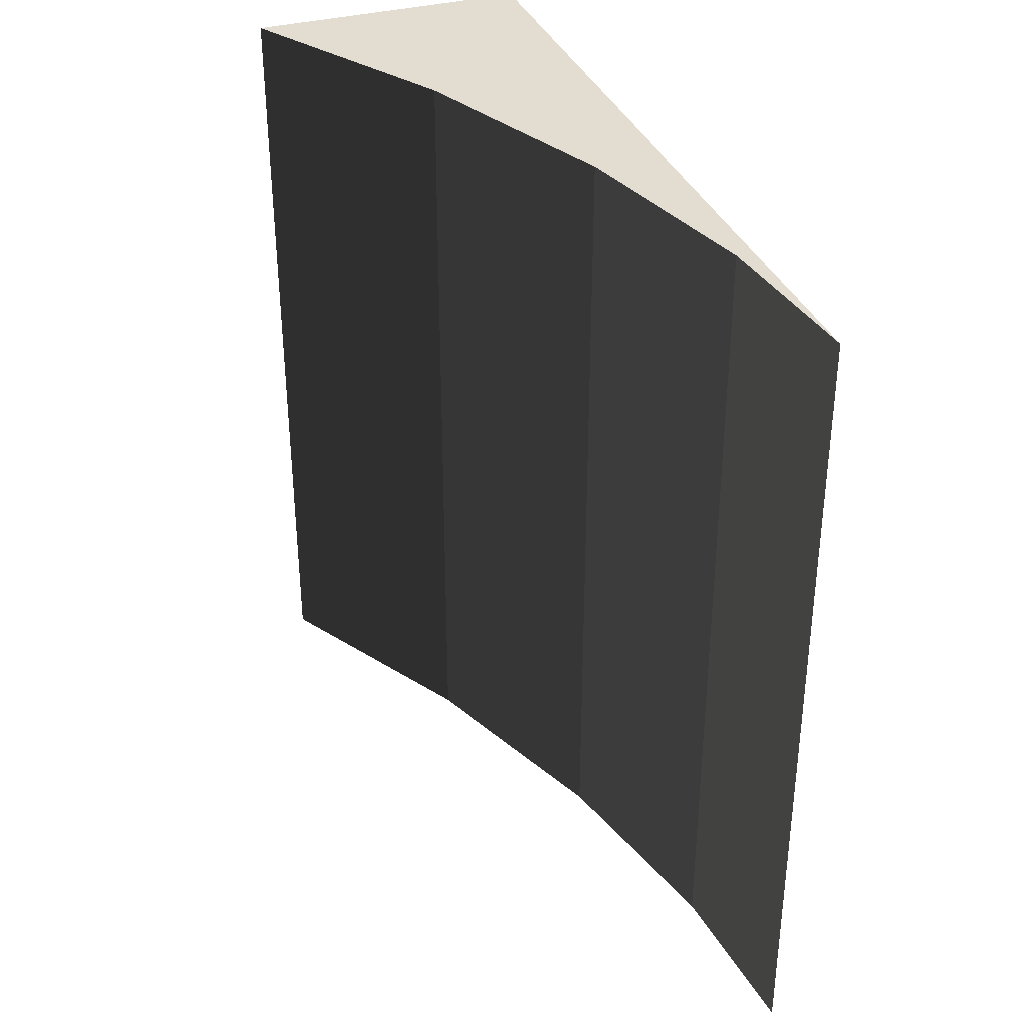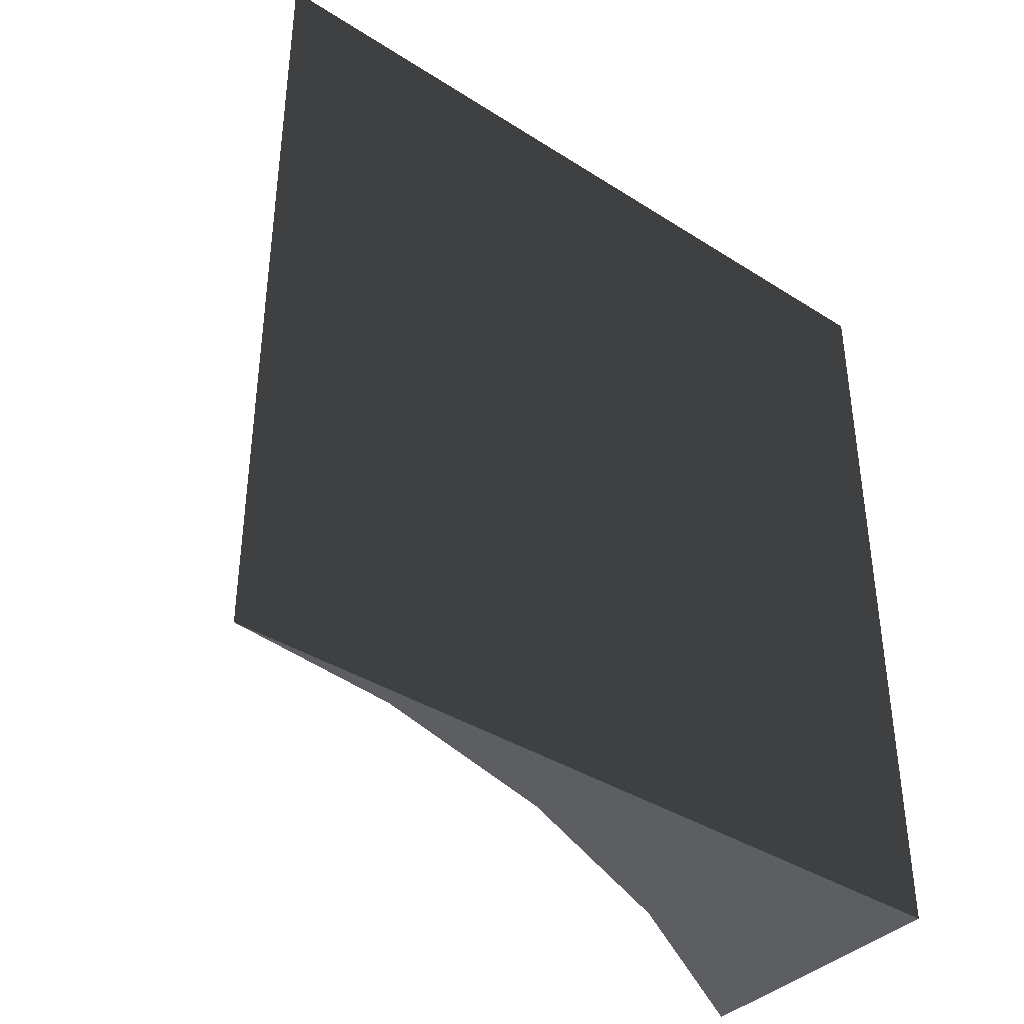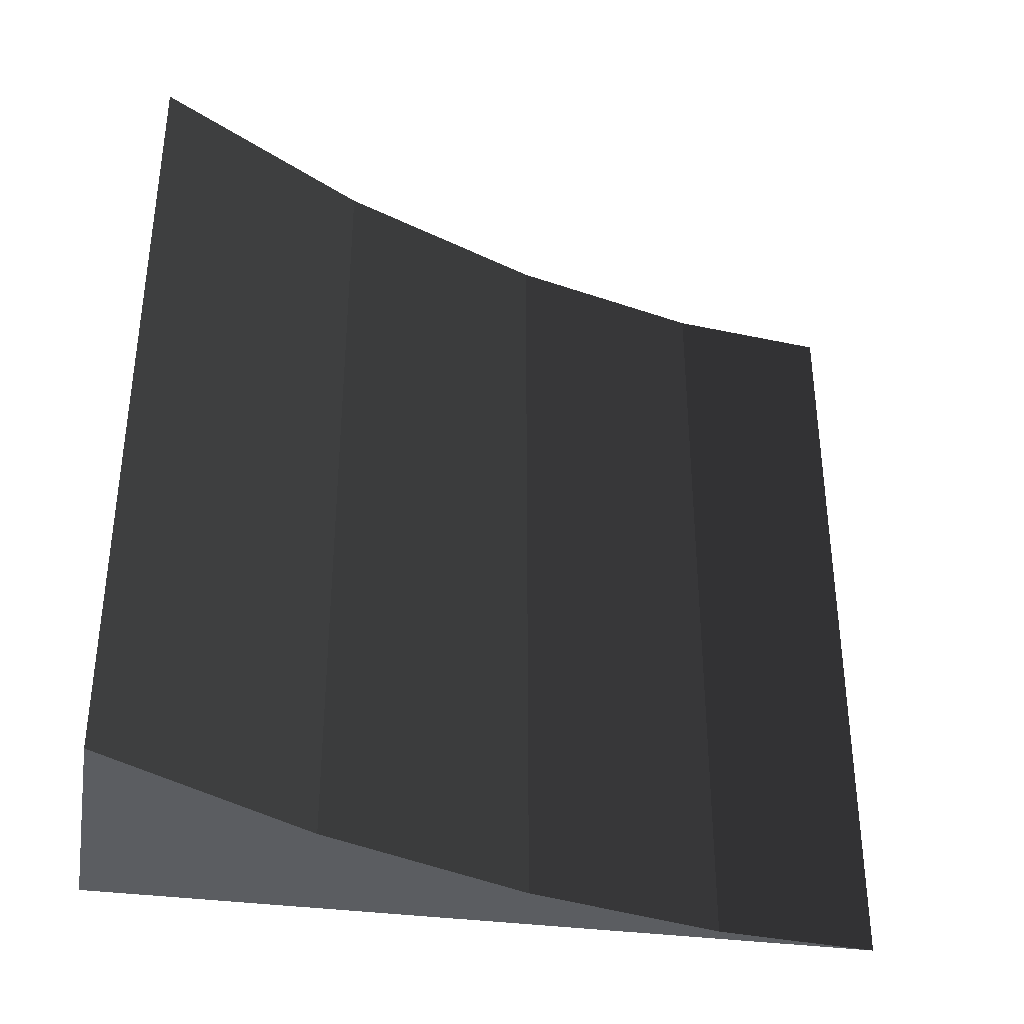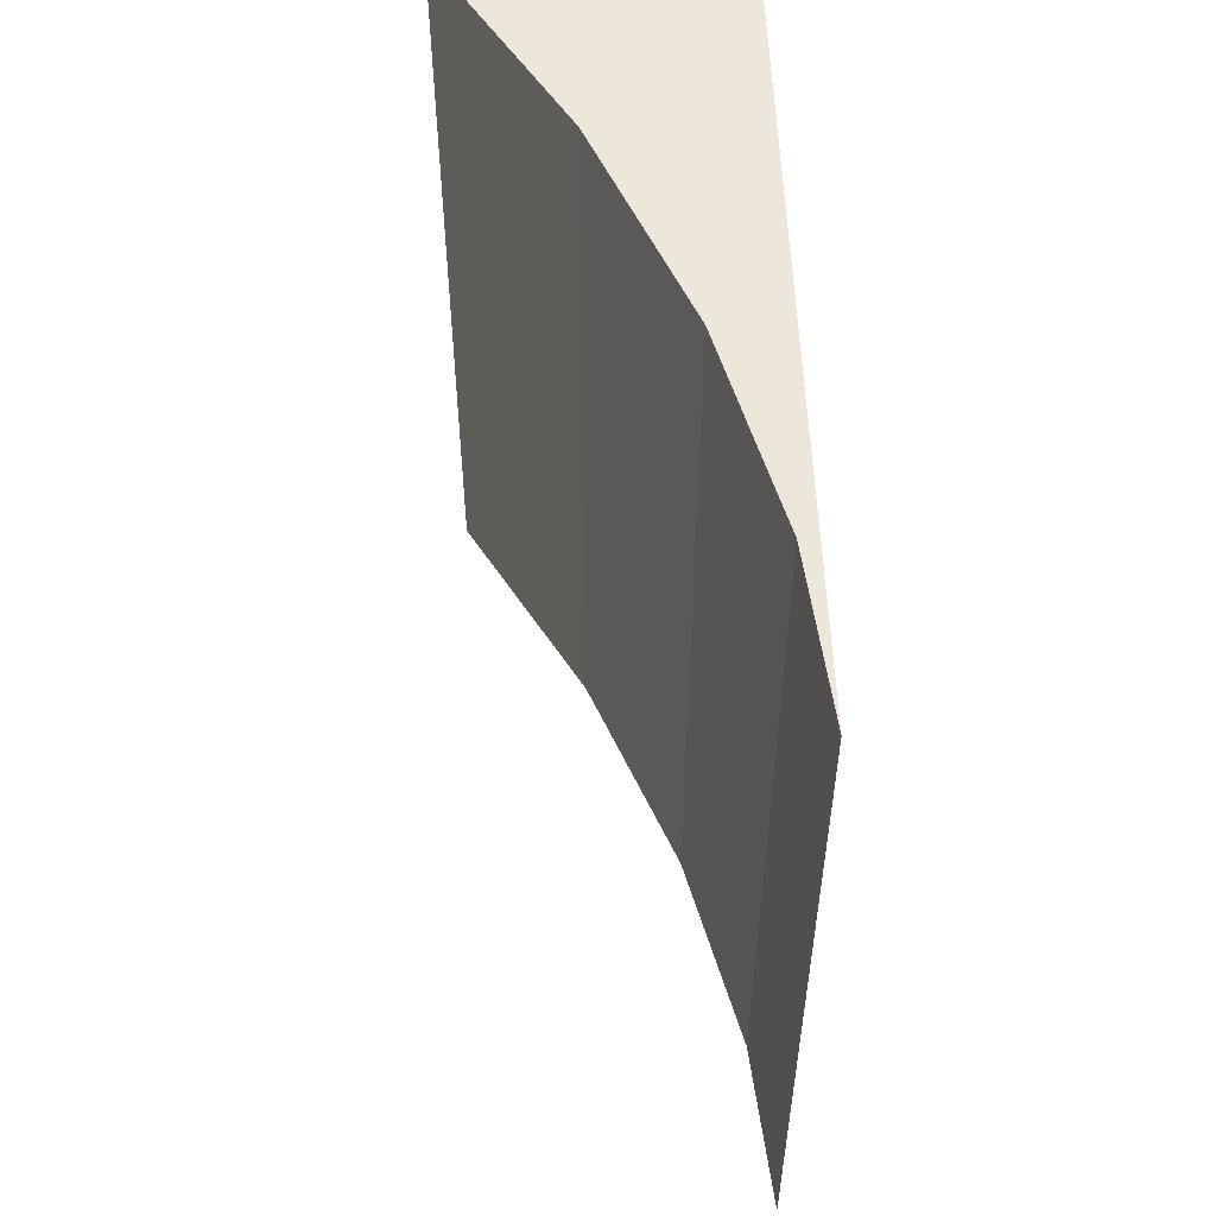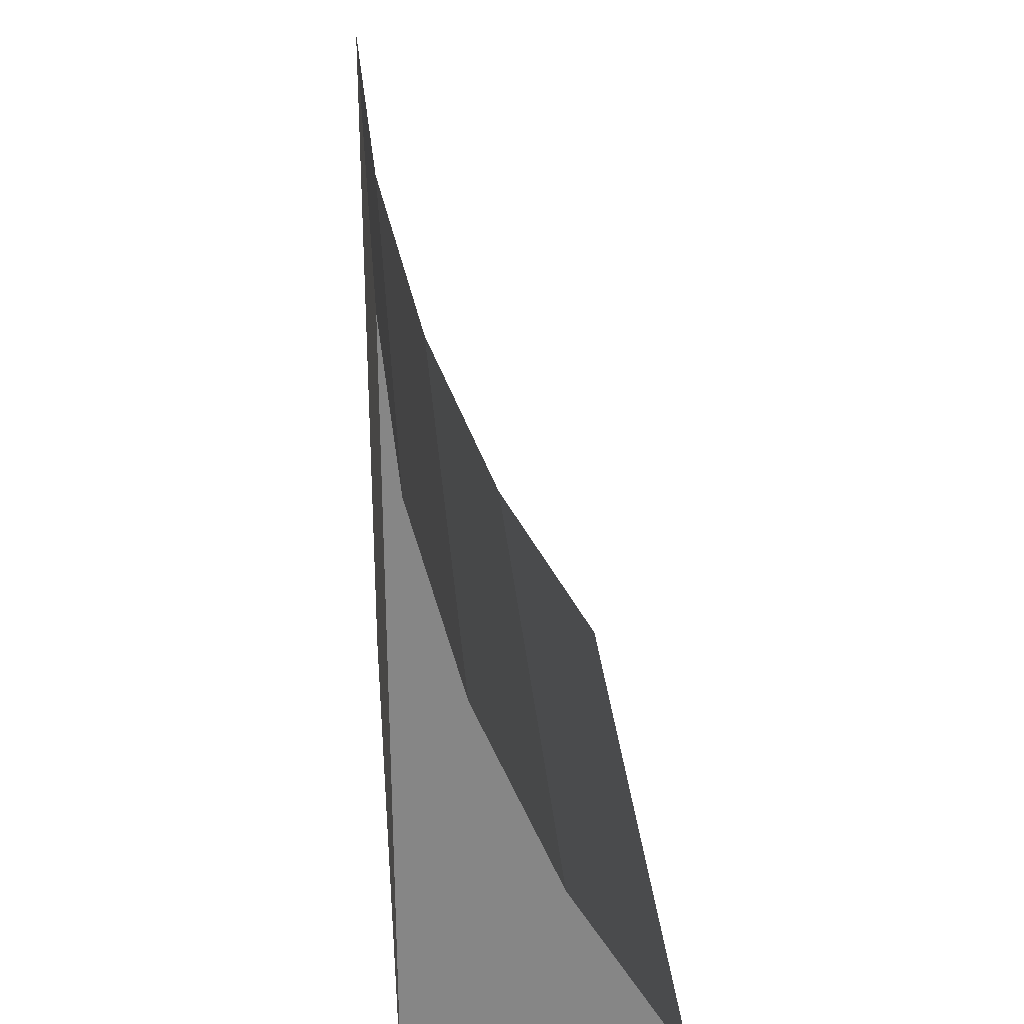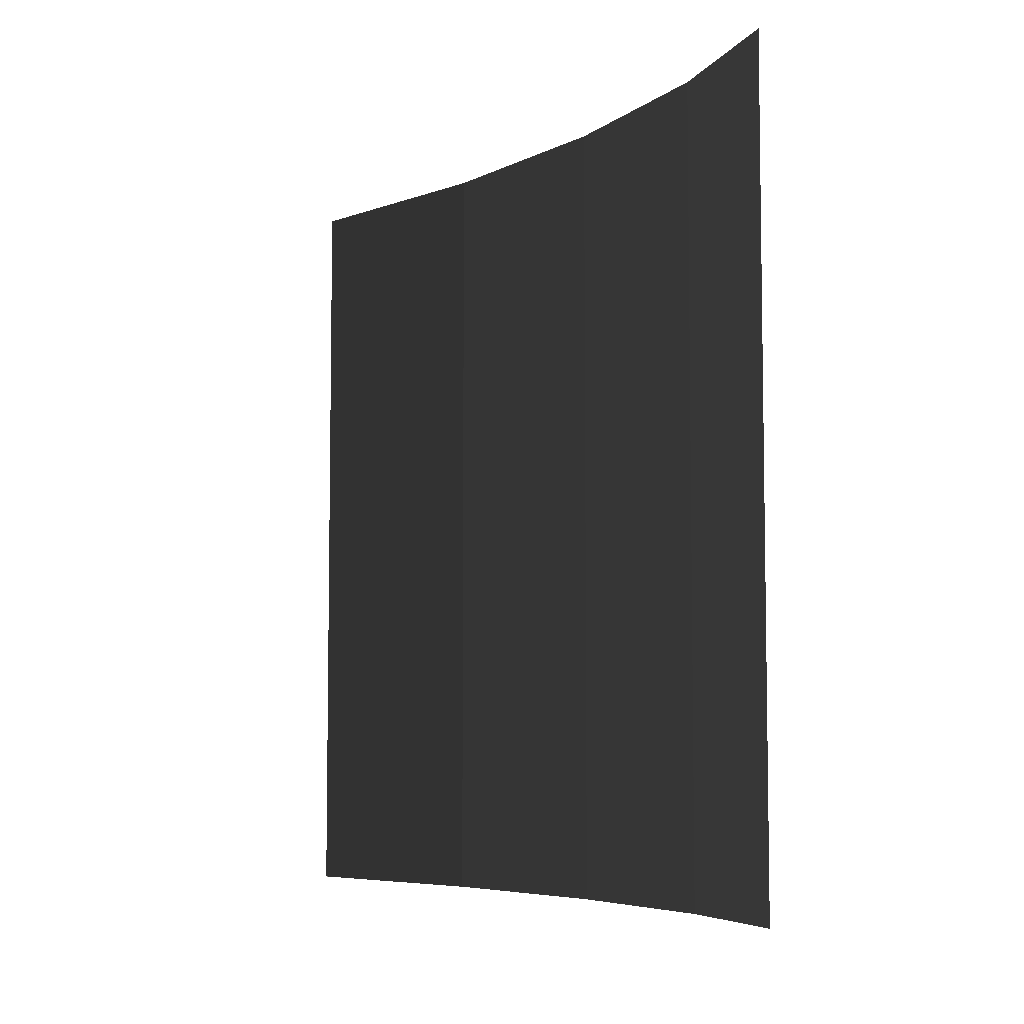
<metadata>
{"format":"obj","ext":"obj","renderer":"f3d","projection":"perspective","resolution":1024,"background":"white","views":[{"elev":35.2,"azim":-19.7,"up":"+Y"},{"elev":-38.5,"azim":51.2,"up":"+Y"},{"elev":-35.5,"azim":-100.2,"up":"+Y"},{"elev":54.1,"azim":-2.0,"up":"+Y"},{"elev":28.3,"azim":175.2,"up":"+Z"},{"elev":-6.1,"azim":-12.1,"up":"+Y"}]}
</metadata>
<code>
v 0.302 0.5 -0.232
v 0.146 -0.5 -0.5
v 0.146 0.5 -0.5
v 0.302 -0.5 -0.232
v 0.413 0.5 0.037
v 0.413 -0.5 0.037
v 0.479 0.5 0.292
v 0.479 -0.5 0.292
v 0.5 0.5 0.5
v 0.5 -0.5 0.5
v 0.5 0.5 -0.5
v 0.5 -0.5 -0.5
g 1
f 11 3 1
f 11 1 5
f 11 5 7
f 11 7 9
g 2
f 2 12 4
f 4 12 6
f 6 12 8
f 8 12 10
g 3
f 3 2 1
f 4 1 2
f 1 4 5
f 6 5 4
f 5 6 7
f 8 7 6
f 7 8 9
f 10 9 8
g 4
f 9 10 11
f 12 11 10
g 5
f 11 12 3
g 6
f 11 12 3
f 2 3 12

</code>
